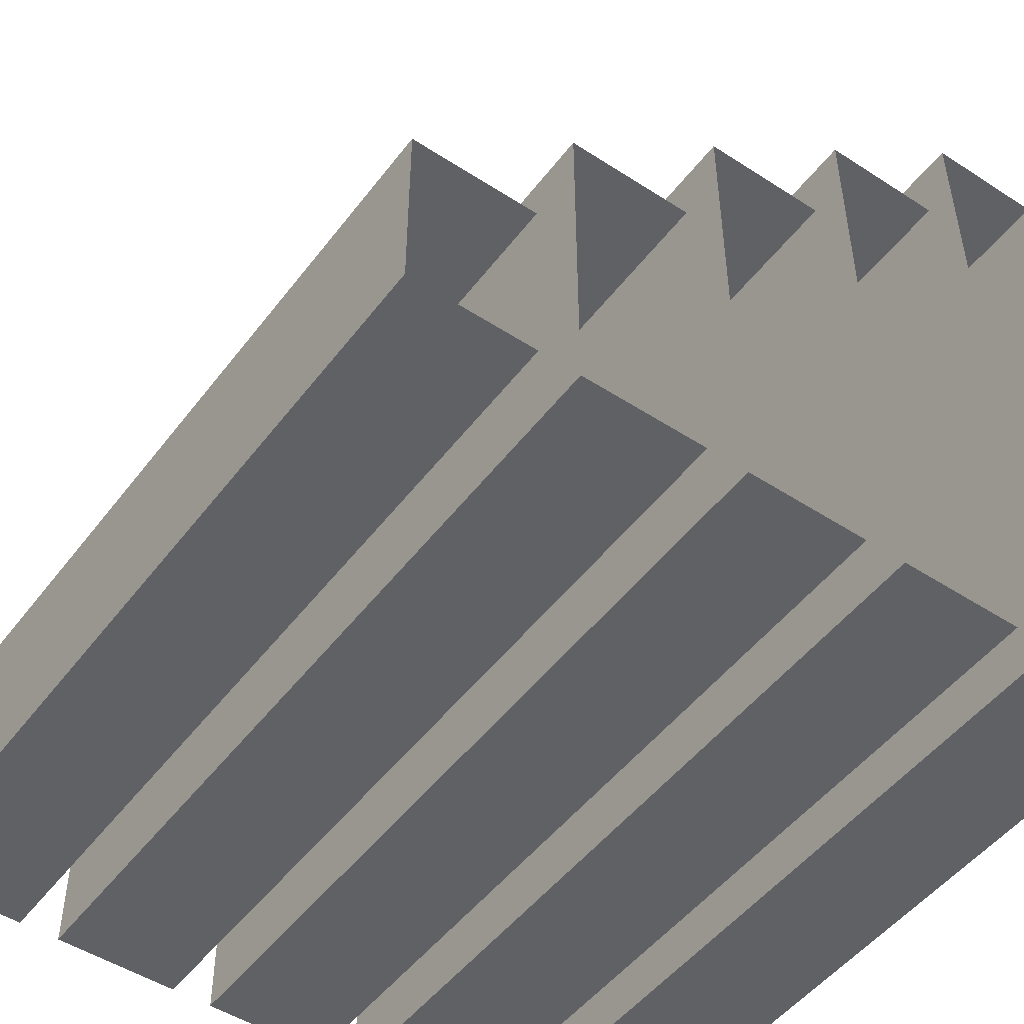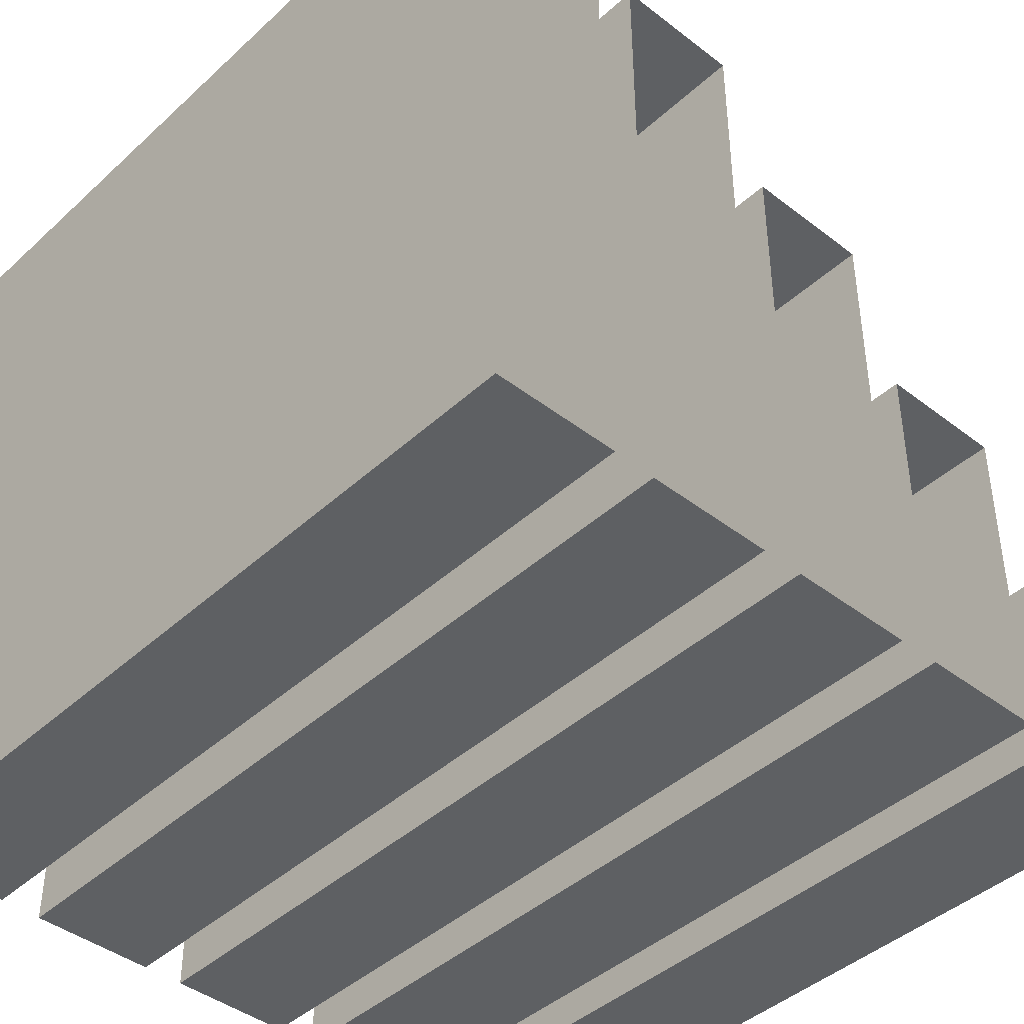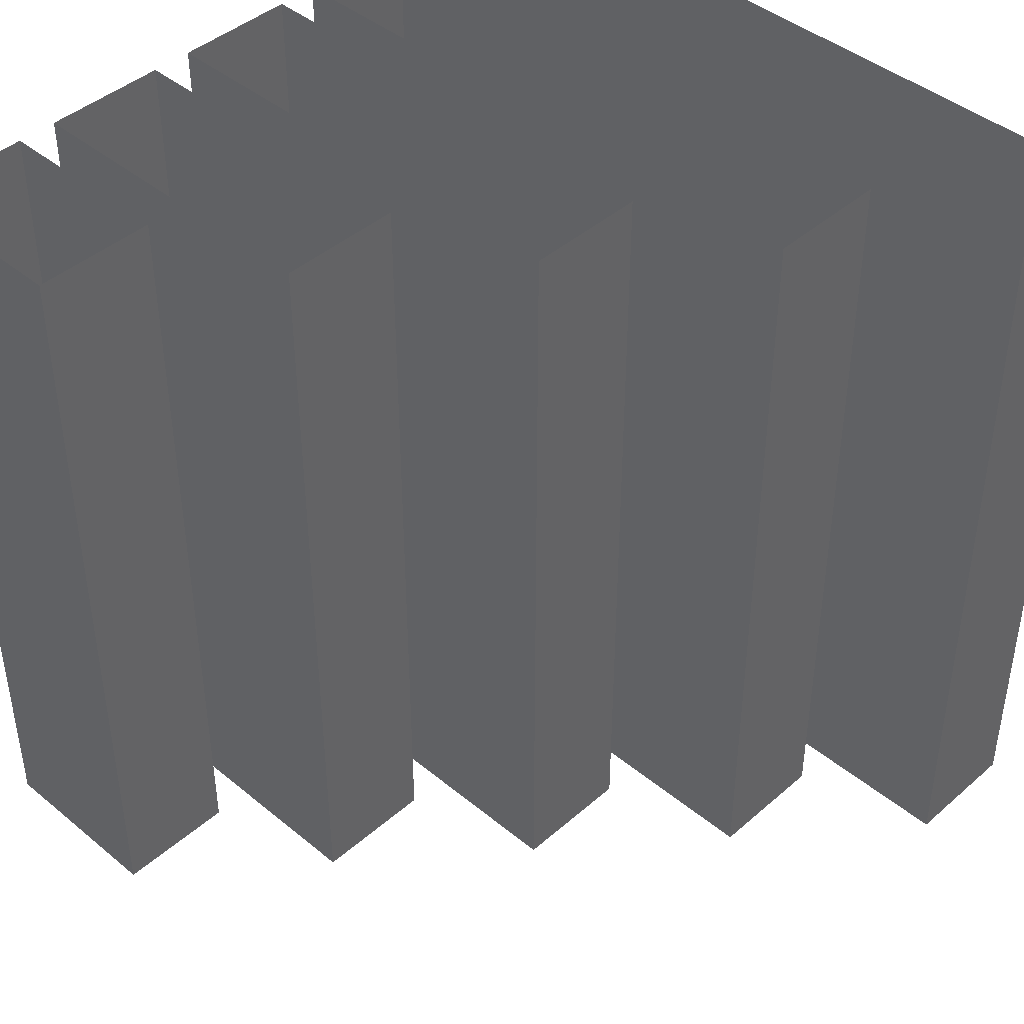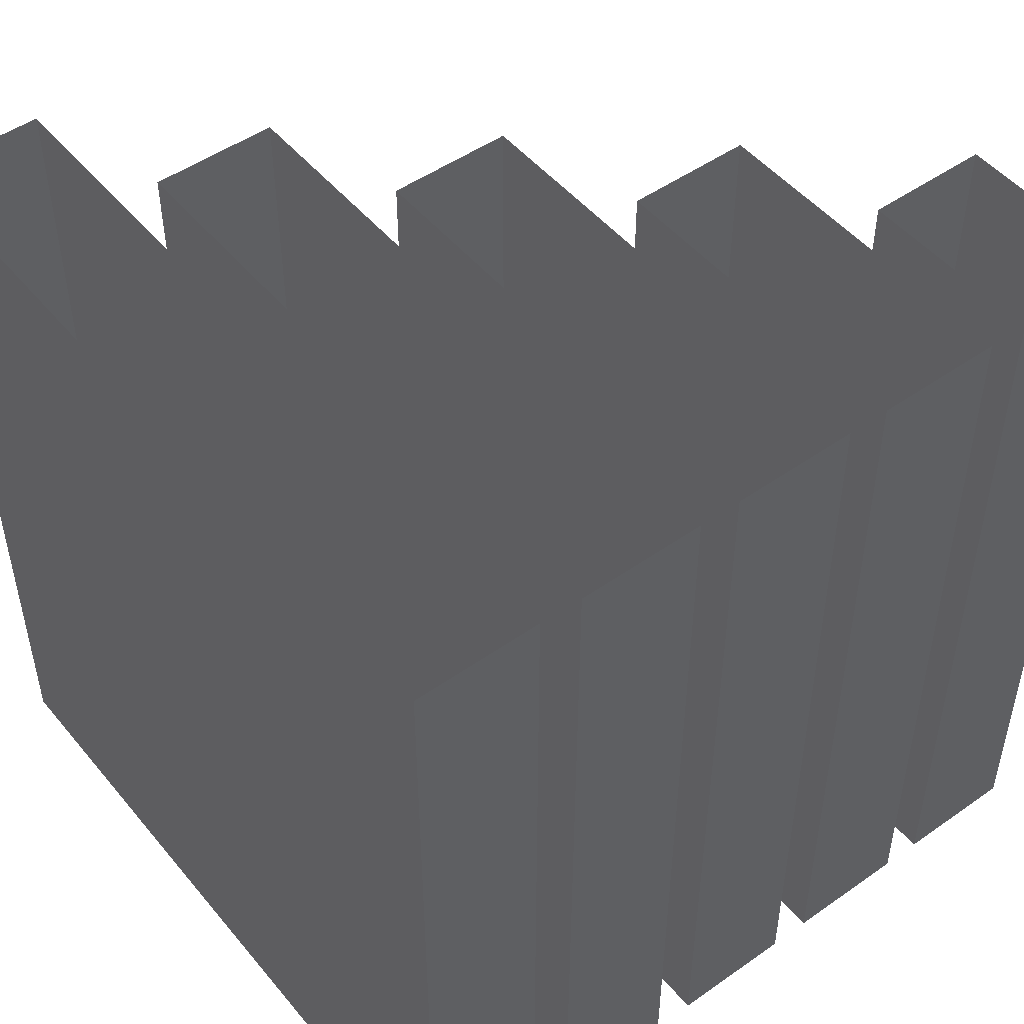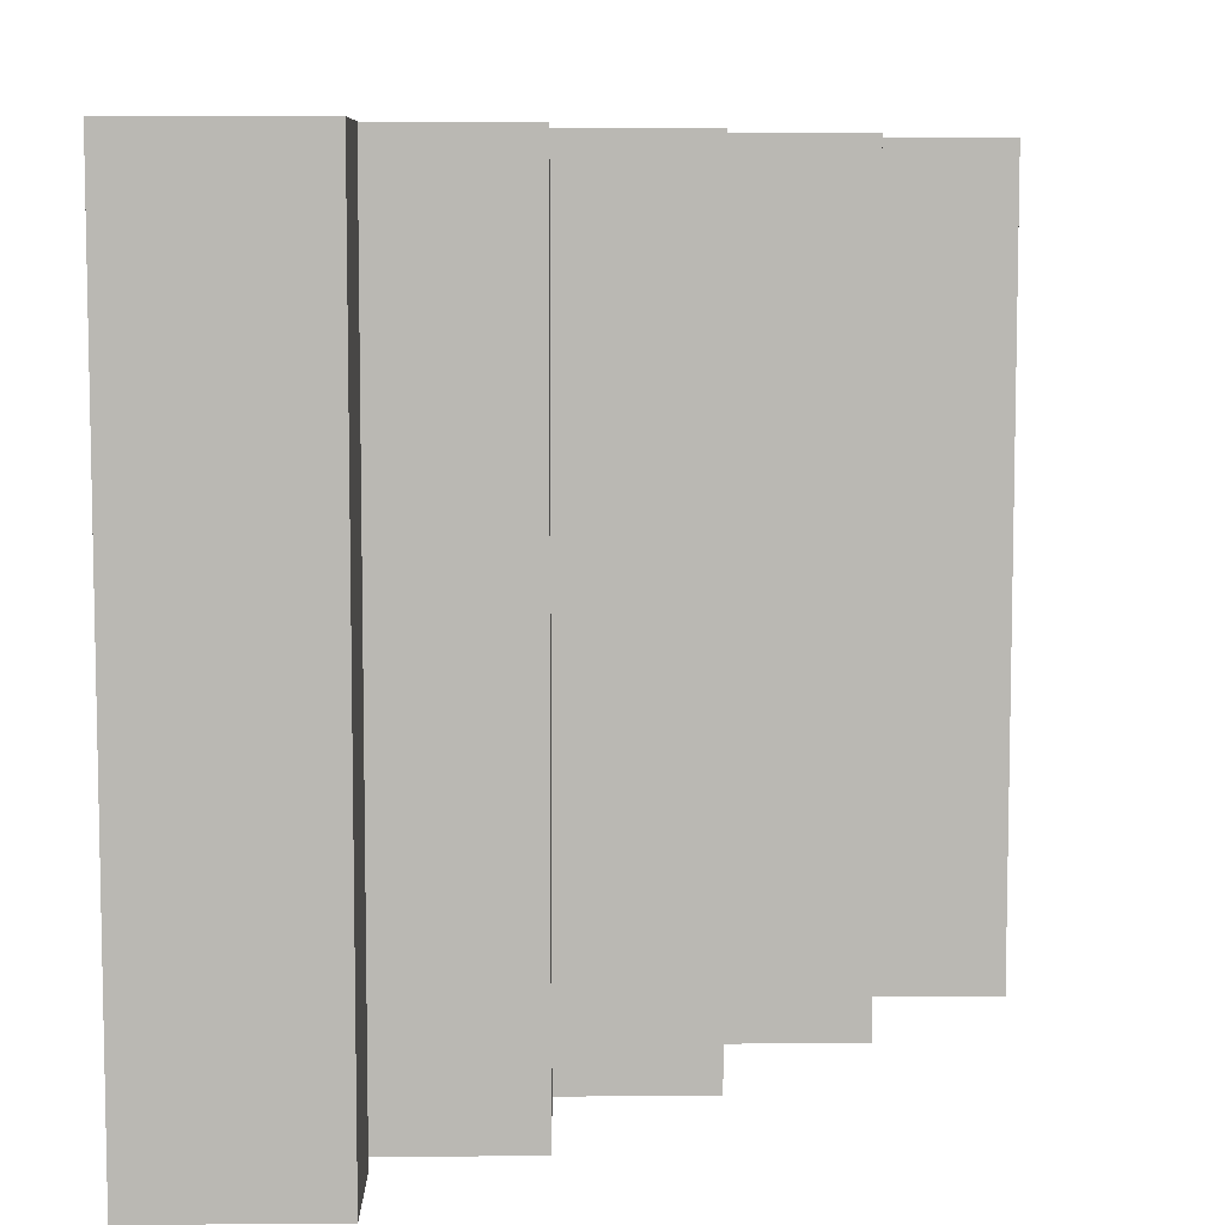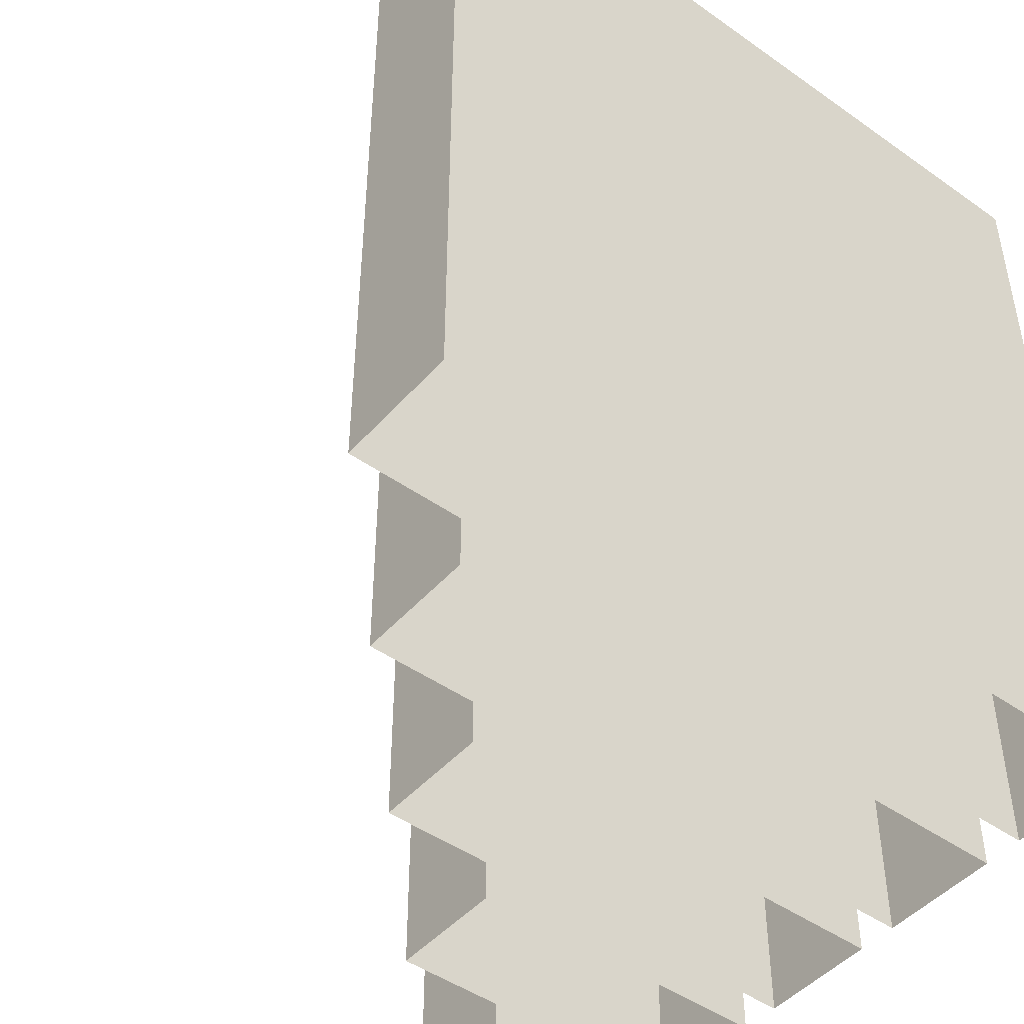
<metadata>
{"format":"obj","ext":"obj","renderer":"f3d","projection":"perspective","resolution":1024,"background":"white","views":[{"elev":-49.5,"azim":144.3,"up":"+Y"},{"elev":-42.6,"azim":-42.6,"up":"+Y"},{"elev":43.3,"azim":134.2,"up":"+Z"},{"elev":49.4,"azim":-37.9,"up":"+Z"},{"elev":7.5,"azim":89.2,"up":"+Z"},{"elev":-46.7,"azim":-128.8,"up":"+Z"}]}
</metadata>
<code>
v 0.3426 -0.4755 0
v 0.3426 -0.4479 0
v 0.3426 -0.4172 0
v 0.3426 -0.3833 0
v 0.3426 -0.3462 0
v 0.3426 -0.2626 0
v 0.3588 -0.2626 0
v 0.3771 -0.2626 0
v 0.3974 -0.2626 0
v 0.4199 -0.2626 0
v 0.4445 -0.2626 0
v 0.5 -0.2626 0
v 0.5 -0.2867 0
v 0.5 -0.3141 0
v 0.5 -0.3447 0
v 0.5 -0.3786 0
v 0.5 -0.4158 0
v 0.5 -0.5 0
v 0.4838 -0.5 0
v 0.4656 -0.5 0
v 0.4452 -0.5 0
v 0.4227 -0.5 0
v 0.3981 -0.5 0
v 0.3426 -0.5 0
v 0.3426 -0.4755 0
v 0.291 -0.5 0
v 0.2748 -0.5 0
v 0.2565 -0.5 0
v 0.236 -0.5 0
v 0.2133 -0.5 0
v 0.1885 -0.5 0
v 0.1323 -0.5 0
v 0.1323 -0.4572 0
v 0.1323 -0.4086 0
v 0.1323 -0.3543 0
v 0.1323 -0.2942 0
v 0.1323 -0.2284 0
v 0.1323 -0.07938 0
v 0.1485 -0.07938 0
v 0.1669 -0.07938 0
v 0.1874 -0.07938 0
v 0.21 -0.07938 0
v 0.2349 -0.07938 0
v 0.291 -0.07938 0
v 0.291 -0.1222 0
v 0.291 -0.1708 0
v 0.291 -0.2251 0
v 0.291 -0.2852 0
v 0.291 -0.351 0
v 0.291 -0.5 0
v -0.07802 -0.5 0
v -0.07802 -0.4381 0
v -0.07802 -0.368 0
v -0.07802 -0.2896 0
v -0.07802 -0.2029 0
v -0.07802 -0.108 0
v -0.07802 0.1065 0
v -0.06185 0.1065 0
v -0.04357 0.1065 0
v -0.02319 0.1065 0
v -0.0007061 0.1065 0
v 0.02388 0.1065 0
v 0.07938 0.1065 0
v 0.07938 0.04462 0
v 0.07938 -0.02552 0
v 0.07938 -0.1039 0
v 0.07938 -0.1906 0
v 0.07938 -0.2855 0
v 0.07938 -0.5 0
v 0.0632 -0.5 0
v 0.04493 -0.5 0
v 0.02455 -0.5 0
v 0.002063 -0.5 0
v -0.02253 -0.5 0
v -0.07802 -0.5 0
v -0.2897 -0.5 0
v -0.2897 -0.4194 0
v -0.2897 -0.3281 0
v -0.2897 -0.226 0
v -0.2897 -0.1132 0
v -0.2897 0.01034 0
v -0.2897 0.2897 0
v -0.2735 0.2897 0
v -0.2551 0.2897 0
v -0.2346 0.2897 0
v -0.2119 0.2897 0
v -0.1871 0.2897 0
v -0.1309 0.2897 0
v -0.1309 0.2091 0
v -0.1309 0.1178 0
v -0.1309 0.01571 0
v -0.1309 -0.0971 0
v -0.1309 -0.2207 0
v -0.1309 -0.5 0
v -0.1471 -0.5 0
v -0.1655 -0.5 0
v -0.186 -0.5 0
v -0.2087 -0.5 0
v -0.2335 -0.5 0
v -0.2897 -0.5 0
v -0.5 -0.4986 0
v -0.5 -0.3994 0
v -0.5 -0.2869 0
v -0.5 -0.1611 0
v -0.5 -0.02214 0
v -0.5 0.1301 0
v -0.5 0.4742 0
v -0.4838 0.4742 0
v -0.4656 0.4742 0
v -0.4452 0.4742 0
v -0.4227 0.4742 0
v -0.3981 0.4742 0
v -0.3426 0.4742 0
v -0.3426 0.3749 0
v -0.3426 0.2624 0
v -0.3426 0.1367 0
v -0.3426 -0.002284 0
v -0.3426 -0.1545 0
v -0.3426 -0.4986 0
v -0.3584 -0.4986 0
v -0.3765 -0.4986 0
v -0.3968 -0.4986 0
v -0.4193 -0.4986 0
v -0.444 -0.4986 0
v -0.5 -0.4986 0
v 0.3426 -0.4755 -1.042
v 0.3426 -0.4479 -1.042
v 0.3426 -0.4172 -1.042
v 0.3426 -0.3833 -1.042
v 0.3426 -0.3462 -1.042
v 0.3426 -0.2626 -1.042
v 0.3588 -0.2626 -1.042
v 0.3771 -0.2626 -1.042
v 0.3974 -0.2626 -1.042
v 0.4199 -0.2626 -1.042
v 0.4445 -0.2626 -1.042
v 0.5 -0.2626 -1.042
v 0.5 -0.2867 -1.042
v 0.5 -0.3141 -1.042
v 0.5 -0.3447 -1.042
v 0.5 -0.3786 -1.042
v 0.5 -0.4158 -1.042
v 0.5 -0.5 -1.042
v 0.4838 -0.5 -1.042
v 0.4656 -0.5 -1.042
v 0.4452 -0.5 -1.042
v 0.4227 -0.5 -1.042
v 0.3981 -0.5 -1.042
v 0.3426 -0.5 -1.042
v 0.3426 -0.4755 -1.042
v 0.291 -0.5 -1.042
v 0.2748 -0.5 -1.042
v 0.2565 -0.5 -1.042
v 0.236 -0.5 -1.042
v 0.2133 -0.5 -1.042
v 0.1885 -0.5 -1.042
v 0.1323 -0.5 -1.042
v 0.1323 -0.4572 -1.042
v 0.1323 -0.4086 -1.042
v 0.1323 -0.3543 -1.042
v 0.1323 -0.2942 -1.042
v 0.1323 -0.2284 -1.042
v 0.1323 -0.07938 -1.042
v 0.1485 -0.07938 -1.042
v 0.1669 -0.07938 -1.042
v 0.1874 -0.07938 -1.042
v 0.21 -0.07938 -1.042
v 0.2349 -0.07938 -1.042
v 0.291 -0.07938 -1.042
v 0.291 -0.1222 -1.042
v 0.291 -0.1708 -1.042
v 0.291 -0.2251 -1.042
v 0.291 -0.2852 -1.042
v 0.291 -0.351 -1.042
v 0.291 -0.5 -1.042
v -0.07802 -0.5 -1.042
v -0.07802 -0.4381 -1.042
v -0.07802 -0.368 -1.042
v -0.07802 -0.2896 -1.042
v -0.07802 -0.2029 -1.042
v -0.07802 -0.108 -1.042
v -0.07802 0.1065 -1.042
v -0.06185 0.1065 -1.042
v -0.04357 0.1065 -1.042
v -0.02319 0.1065 -1.042
v -0.0007061 0.1065 -1.042
v 0.02388 0.1065 -1.042
v 0.07938 0.1065 -1.042
v 0.07938 0.04462 -1.042
v 0.07938 -0.02552 -1.042
v 0.07938 -0.1039 -1.042
v 0.07938 -0.1906 -1.042
v 0.07938 -0.2855 -1.042
v 0.07938 -0.5 -1.042
v 0.0632 -0.5 -1.042
v 0.04493 -0.5 -1.042
v 0.02455 -0.5 -1.042
v 0.002063 -0.5 -1.042
v -0.02253 -0.5 -1.042
v -0.07802 -0.5 -1.042
v -0.2897 -0.5 -1.042
v -0.2897 -0.4194 -1.042
v -0.2897 -0.3281 -1.042
v -0.2897 -0.226 -1.042
v -0.2897 -0.1132 -1.042
v -0.2897 0.01034 -1.042
v -0.2897 0.2897 -1.042
v -0.2735 0.2897 -1.042
v -0.2551 0.2897 -1.042
v -0.2346 0.2897 -1.042
v -0.2119 0.2897 -1.042
v -0.1871 0.2897 -1.042
v -0.1309 0.2897 -1.042
v -0.1309 0.2091 -1.042
v -0.1309 0.1178 -1.042
v -0.1309 0.01571 -1.042
v -0.1309 -0.0971 -1.042
v -0.1309 -0.2207 -1.042
v -0.1309 -0.5 -1.042
v -0.1471 -0.5 -1.042
v -0.1655 -0.5 -1.042
v -0.186 -0.5 -1.042
v -0.2087 -0.5 -1.042
v -0.2335 -0.5 -1.042
v -0.2897 -0.5 -1.042
v -0.5 -0.4986 -1.042
v -0.5 -0.3994 -1.042
v -0.5 -0.2869 -1.042
v -0.5 -0.1611 -1.042
v -0.5 -0.02214 -1.042
v -0.5 0.1301 -1.042
v -0.5 0.4742 -1.042
v -0.4838 0.4742 -1.042
v -0.4656 0.4742 -1.042
v -0.4452 0.4742 -1.042
v -0.4227 0.4742 -1.042
v -0.3981 0.4742 -1.042
v -0.3426 0.4742 -1.042
v -0.3426 0.3749 -1.042
v -0.3426 0.2624 -1.042
v -0.3426 0.1367 -1.042
v -0.3426 -0.002284 -1.042
v -0.3426 -0.1545 -1.042
v -0.3426 -0.4986 -1.042
v -0.3584 -0.4986 -1.042
v -0.3765 -0.4986 -1.042
v -0.3968 -0.4986 -1.042
v -0.4193 -0.4986 -1.042
v -0.444 -0.4986 -1.042
v -0.5 -0.4986 -1.042
f 1 127 126
f 1 2 127
f 2 128 127
f 2 3 128
f 3 129 128
f 3 4 129
f 4 130 129
f 4 5 130
f 5 131 130
f 5 6 131
f 6 132 131
f 6 7 132
f 7 133 132
f 7 8 133
f 8 134 133
f 8 9 134
f 9 135 134
f 9 10 135
f 10 136 135
f 10 11 136
f 11 137 136
f 11 12 137
f 12 138 137
f 12 13 138
f 13 139 138
f 13 14 139
f 14 140 139
f 14 15 140
f 15 141 140
f 15 16 141
f 16 142 141
f 16 17 142
f 17 143 142
f 17 18 143
f 18 144 143
f 18 19 144
f 19 145 144
f 19 20 145
f 20 146 145
f 20 21 146
f 21 147 146
f 21 22 147
f 22 148 147
f 22 23 148
f 23 149 148
f 23 24 149
f 24 126 149
f 24 1 126
f 26 152 151
f 26 27 152
f 27 153 152
f 27 28 153
f 28 154 153
f 28 29 154
f 29 155 154
f 29 30 155
f 30 156 155
f 30 31 156
f 31 157 156
f 31 32 157
f 32 158 157
f 32 33 158
f 33 159 158
f 33 34 159
f 34 160 159
f 34 35 160
f 35 161 160
f 35 36 161
f 36 162 161
f 36 37 162
f 37 163 162
f 37 38 163
f 38 164 163
f 38 39 164
f 39 165 164
f 39 40 165
f 40 166 165
f 40 41 166
f 41 167 166
f 41 42 167
f 42 168 167
f 42 43 168
f 43 169 168
f 43 44 169
f 44 170 169
f 44 45 170
f 45 171 170
f 45 46 171
f 46 172 171
f 46 47 172
f 47 173 172
f 47 48 173
f 48 174 173
f 48 49 174
f 49 151 174
f 49 26 151
f 51 177 176
f 51 52 177
f 52 178 177
f 52 53 178
f 53 179 178
f 53 54 179
f 54 180 179
f 54 55 180
f 55 181 180
f 55 56 181
f 56 182 181
f 56 57 182
f 57 183 182
f 57 58 183
f 58 184 183
f 58 59 184
f 59 185 184
f 59 60 185
f 60 186 185
f 60 61 186
f 61 187 186
f 61 62 187
f 62 188 187
f 62 63 188
f 63 189 188
f 63 64 189
f 64 190 189
f 64 65 190
f 65 191 190
f 65 66 191
f 66 192 191
f 66 67 192
f 67 193 192
f 67 68 193
f 68 194 193
f 68 69 194
f 69 195 194
f 69 70 195
f 70 196 195
f 70 71 196
f 71 197 196
f 71 72 197
f 72 198 197
f 72 73 198
f 73 199 198
f 73 74 199
f 74 176 199
f 74 51 176
f 76 202 201
f 76 77 202
f 77 203 202
f 77 78 203
f 78 204 203
f 78 79 204
f 79 205 204
f 79 80 205
f 80 206 205
f 80 81 206
f 81 207 206
f 81 82 207
f 82 208 207
f 82 83 208
f 83 209 208
f 83 84 209
f 84 210 209
f 84 85 210
f 85 211 210
f 85 86 211
f 86 212 211
f 86 87 212
f 87 213 212
f 87 88 213
f 88 214 213
f 88 89 214
f 89 215 214
f 89 90 215
f 90 216 215
f 90 91 216
f 91 217 216
f 91 92 217
f 92 218 217
f 92 93 218
f 93 219 218
f 93 94 219
f 94 220 219
f 94 95 220
f 95 221 220
f 95 96 221
f 96 222 221
f 96 97 222
f 97 223 222
f 97 98 223
f 98 224 223
f 98 99 224
f 99 201 224
f 99 76 201
f 101 227 226
f 101 102 227
f 102 228 227
f 102 103 228
f 103 229 228
f 103 104 229
f 104 230 229
f 104 105 230
f 105 231 230
f 105 106 231
f 106 232 231
f 106 107 232
f 107 233 232
f 107 108 233
f 108 234 233
f 108 109 234
f 109 235 234
f 109 110 235
f 110 236 235
f 110 111 236
f 111 237 236
f 111 112 237
f 112 238 237
f 112 113 238
f 113 239 238
f 113 114 239
f 114 240 239
f 114 115 240
f 115 241 240
f 115 116 241
f 116 242 241
f 116 117 242
f 117 243 242
f 117 118 243
f 118 244 243
f 118 119 244
f 119 245 244
f 119 120 245
f 120 246 245
f 120 121 246
f 121 247 246
f 121 122 247
f 122 248 247
f 122 123 248
f 123 249 248
f 123 124 249
f 124 226 249
f 124 101 226

</code>
